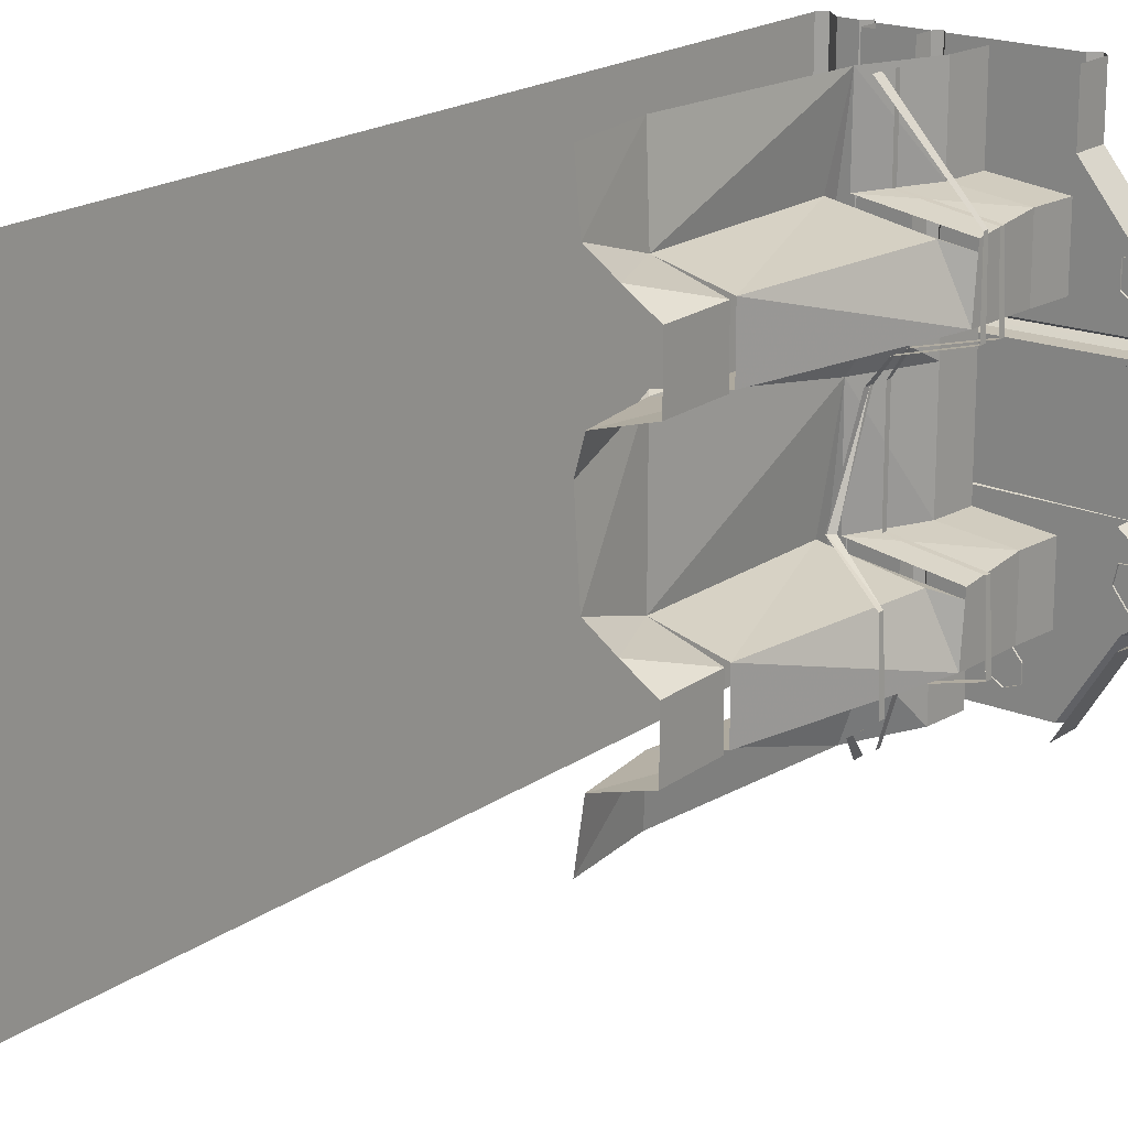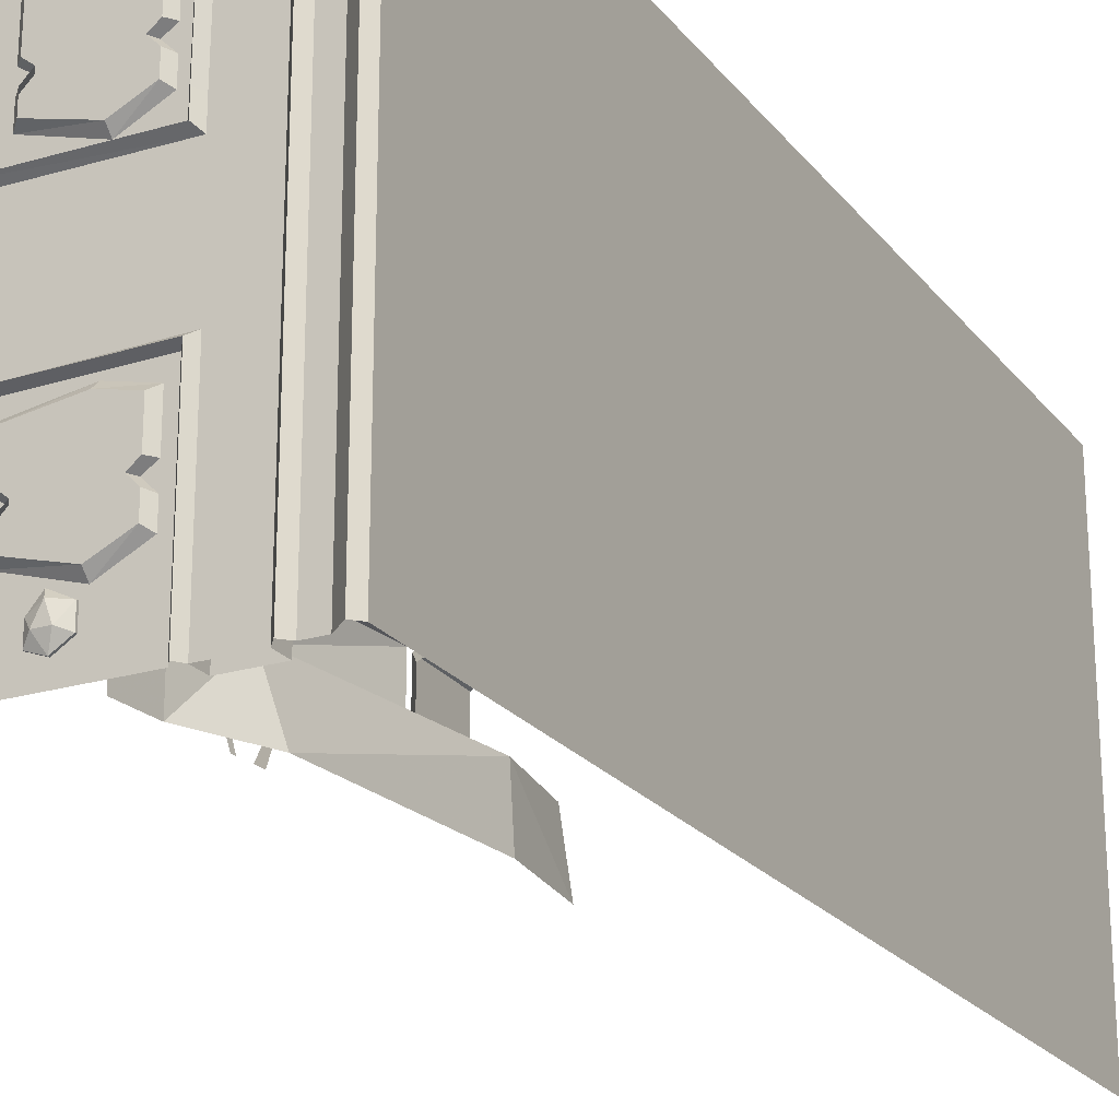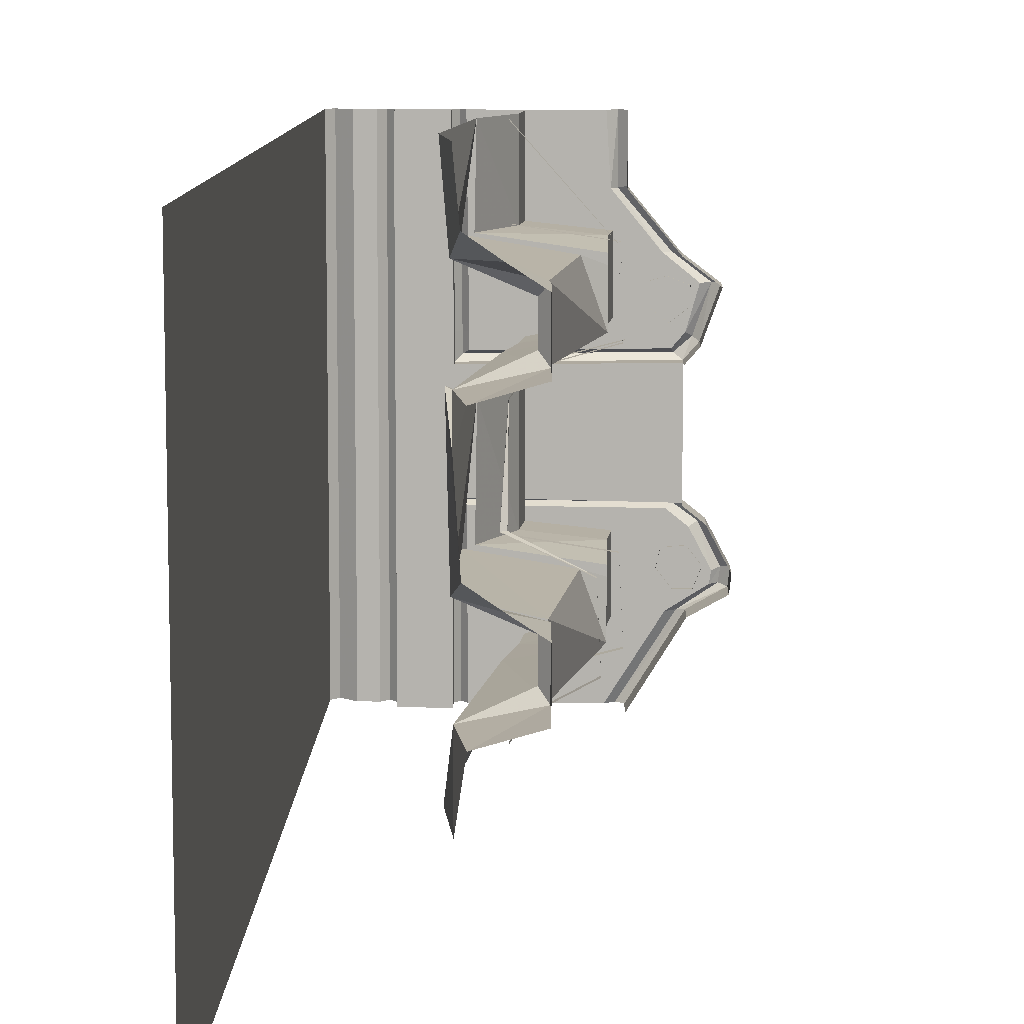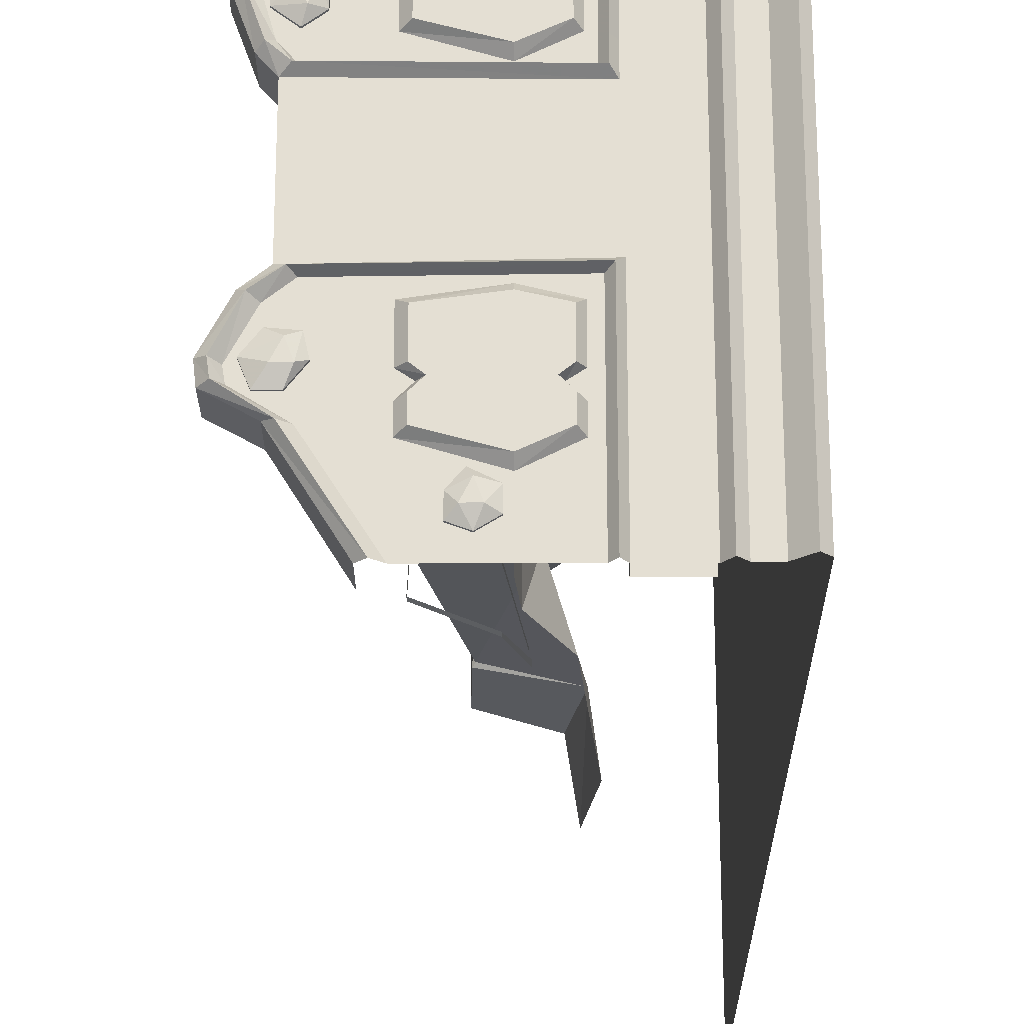
<metadata>
{"format":"obj","ext":"obj","renderer":"f3d","projection":"perspective","resolution":1024,"background":"white","views":[{"elev":19.2,"azim":-142.1,"up":"+Z"},{"elev":-22.2,"azim":27.7,"up":"+Z"},{"elev":9.6,"azim":-178.4,"up":"+Z"},{"elev":-23.5,"azim":0.2,"up":"+Z"}]}
</metadata>
<code>
v 0.3125 -1.852 -0.8203
v 0.2344 -1.852 -0.7812
v 0.25 -1.875 -0.8125
v 0.2734 -1.875 -0.875
v 0.3125 -1.852 -0.8906
v 0.3125 -1.836 -0.8906
v 0.3125 -1.836 -0.8203
v 0.2344 -1.836 -0.7812
v 0.1875 -1.852 -0.8359
v 0.2188 -1.875 -0.875
v 0.1875 -1.852 -0.9062
v 0.25 -1.852 -0.9297
v 0.25 -1.836 -0.9297
v 0.1875 -1.836 -0.8359
v 0.1875 -1.836 -0.9062
v 1 -1.875 0
v 1 -1.875 -1
v 1 2.281 -1
v 1 2.281 0
v 1 -1.875 1
v 0.9688 -1.906 1
v 0.9688 -1.906 0
v 0.9688 -1.906 -1
v 0.9062 -1.852 0
v 0.9062 -1.852 -1
v 0.8281 -1.852 -1
v 0.8281 -1.852 0
v 0.7969 -1.883 0
v 0.7969 -1.883 -1
v 0.7656 -1.844 0
v 0.7656 -1.844 -1
v 0.5781 -1.844 -0.2812
v 0.5781 -1.844 -1
v 0.5547 -1.875 -0.3047
v 0.5547 -1.875 -1
v 0.5312 -1.844 -1
v 0.5312 -1.844 -0.3203
v -0.2891 -1.844 -0.5391
v -0.2812 -1.844 -0.5859
v -0.1328 -1.844 -0.6797
v 0.07031 -1.844 -1
v -0.1719 -1.875 -0.6797
v 0.03125 -1.875 -1
v -0.2031 -1.844 -0.6719
v 0 -1.844 -1
v -0.2031 -1.695 -0.6719
v 0 -1.695 -1
v 0.2188 -0.07812 -0.4219
v 0.2188 -0.07812 -0.6719
v 0.2266 -0.375 -0.6719
v 0.2266 -0.375 -0.4219
v 0.3516 -0.07812 -0.3359
v 0.5234 -0.4297 -0.3594
v 0.4766 -0.07812 -0.25
v 0.5391 -0.4531 0.2656
v 0.5 -0.07812 0.1172
v 0.5156 -0.4219 0.2578
v 0.4609 -0.07812 0.2578
v 0.2266 -0.375 0.3281
v 0.2188 -0.07812 0.3281
v 0.2188 -0.07812 0.5781
v 0.2266 -0.375 0.5781
v 0.3516 -0.07812 0.6641
v 0.5234 -0.4297 0.6406
v 0.4766 -0.07812 0.75
v 0.5547 -0.4531 1
v 0.5 -0.07812 1
v 0.2656 -0.4219 -0.4688
v 0.2656 -0.4219 -0.625
v 0.5156 -0.4219 -0.7422
v 0.4609 -0.07812 -0.7422
v 0.5 -0.07812 -1
v 0.5469 -0.4531 -1
v 0.4766 -1.305 -1
v 0.3984 -1.328 -0.7422
v 0.2344 -0.4141 -0.6719
v 0.0625 -1.281 -0.6719
v 0.2344 -0.4141 -0.4219
v 0.1484 -1.227 -0.4219
v 0.5234 -1.234 -0.3594
v 0.4766 -1.289 0.1172
v 0.3984 -1.328 0.2578
v 0.2344 -0.4141 0.3281
v 0.0625 -1.281 0.3281
v 0.2344 -0.4141 0.5781
v 0.1484 -1.227 0.5781
v 0.5234 -1.234 0.6406
v 0.4766 -1.297 1
v 0.5312 -1.305 -0.3984
v 0.0625 -1.305 -0.4609
v 0.1094 -1.875 -0.4062
v 0.3359 -1.875 -0.375
v 0.3359 -1.844 -0.3438
v 0.07812 -1.844 -0.3828
v 0.1094 -1.875 -0.5469
v 0.07812 -1.844 -0.5469
v 0.1484 -1.875 -0.5781
v 0.125 -1.844 -0.5781
v 0.1094 -1.875 -0.6172
v 0.07812 -1.844 -0.625
v 0.1094 -1.875 -0.6953
v 0.07812 -1.844 -0.7109
v 0.3359 -1.875 -0.7578
v 0.3359 -1.844 -0.7891
v 0.4688 -1.875 -0.6953
v 0.4922 -1.844 -0.7109
v 0.4688 -1.875 -0.6172
v 0.4922 -1.844 -0.625
v 0.4297 -1.875 -0.5781
v 0.4453 -1.844 -0.5781
v 0.4688 -1.875 -0.5469
v 0.4922 -1.844 -0.5469
v 0.4688 -1.875 -0.4062
v 0.4922 -1.844 -0.3828
v 0.5703 -1.844 0.1641
v -0.1875 -1.844 -0.2969
v -0.1562 -1.875 -0.3125
v -0.1328 -1.844 -0.3281
v -0.2109 -1.844 -0.3906
v -0.2422 -1.875 -0.375
v -0.3203 -1.875 -0.5312
v -0.3125 -1.875 -0.5859
v -0.3438 -1.844 -0.5938
v -0.3438 -1.695 -0.5938
v 0.5703 -1.844 0.2656
v 0.5469 -1.875 0.2656
v 0.5469 -1.875 0.1875
v -0.1562 -1.875 0.1953
v -0.1875 -1.844 0.1719
v -0.1875 -1.766 0.1719
v -0.1875 -1.766 -0.2969
v -0.3516 -1.844 -0.5234
v -0.3516 -1.695 -0.5234
v -0.2656 -1.695 -0.3594
v -0.2656 -1.844 -0.3594
v -0.1875 -1.695 -0.2969
v -0.2812 -1.875 0.4297
v -0.3125 -1.844 0.4297
v -0.2422 -1.844 0.2344
v -0.2188 -1.875 0.25
v -0.1953 -1.844 0.2656
v -0.2422 -1.844 0.4297
v -0.1484 -1.875 0.5312
v -0.1797 -1.844 0.5312
v -0.1797 -1.695 0.5312
v -0.3125 -1.695 0.4297
v -0.2422 -1.695 0.2344
v -0.1484 -1.844 0.2109
v 0.5234 -1.844 0.2656
v -0.1172 -1.844 0.5312
v 0.03125 -1.875 0.7422
v 0 -1.844 0.75
v 0 -1.695 0.75
v 0.5234 -1.844 0.2031
v -0.1875 -1.695 0.1719
v 0.7656 -1.766 0
v 0.5703 -1.766 0.1641
v 0.5781 -1.766 -0.2812
v 0.7656 -1.766 -1
v 0.7656 -1.766 1
v 0.5781 -1.766 1
v 0.5703 -1.766 0.2656
v 0.5781 -1.766 -1
v 0.0625 -1.586 -0.3906
v 0.4844 -1.305 -0.3594
v 0.0625 -1.305 -0.4219
v 0.0625 -1.586 -0.6797
v 0.04688 -1.766 -0.6797
v 0.04688 -1.766 -0.3906
v 0.3516 -1.586 -0.3594
v 0.3516 -1.586 0.1172
v 0.3516 -1.586 0.2578
v 0.0625 -1.586 0.3203
v 0.0625 -1.305 0.5781
v 0.0625 -1.586 0.6094
v 0.4844 -1.305 0.6406
v 0.3516 -1.586 0.6406
v 0.3516 -1.586 1
v 0.3359 -1.766 0.6406
v 0.3359 -1.766 1
v 0.3516 -1.586 -0.7422
v 0.3516 -1.586 -1
v 0.3359 -1.766 -1
v 0.3359 -1.766 -0.7422
v 0.3359 -1.766 -0.3594
v 0.3359 -1.766 0.1172
v 0.3359 -1.766 0.2578
v 0.04688 -1.766 0.3203
v 0.04688 -1.766 0.6094
v 0.02344 -1.352 -0.3906
v 0.3672 -1.336 -0.3359
v 0.02344 -1.344 -0.3906
v 0.007812 -1.352 -0.7031
v 0.007812 -1.367 -0.7031
v 0.02344 -1.367 -0.3906
v 0.3672 -1.344 -0.3359
v 0.3672 -1.336 0.1172
v 0.3672 -1.344 0.1172
v 0.3047 -1.336 0.2188
v 0.3047 -1.352 0.2188
v 0.007812 -1.336 0.2969
v 0.007812 -1.352 0.2969
v 0.02344 -1.344 0.6094
v 0.02344 -1.352 0.6094
v 0.3672 -1.336 0.6641
v 0.3672 -1.344 0.6641
v 0.3672 -1.336 1
v 0.3672 -1.344 1
v 0.3672 -1.359 0.6641
v 0.3672 -1.359 1
v 0.3047 -1.352 -0.7812
v 0.007812 -1.336 -0.7031
v 0.3047 -1.336 -0.7812
v 0.3672 -1.344 -1
v 0.3672 -1.359 -1
v 0.3047 -1.367 -0.7812
v 0.3672 -1.336 -1
v 0.3672 -1.359 -0.3359
v 0.3672 -1.359 0.1172
v 0.3047 -1.367 0.2188
v 0.007812 -1.367 0.2969
v 0.02344 -1.367 0.6094
v 0.09375 -0.9141 -0.3906
v 0.3984 -1.094 -0.2812
v 0.09375 -0.9062 -0.3906
v 0.07812 -0.9141 -0.7031
v 0.07812 -0.9297 -0.7031
v 0.09375 -0.9297 -0.3906
v 0.3984 -1.102 -0.2812
v 0.375 -1.234 0.1172
v 0.375 -1.266 0.1172
v 0.3125 -1.266 0.2109
v 0.3125 -1.281 0.2109
v 0.01562 -1.25 0.2969
v 0.01562 -1.266 0.2969
v 0.03125 -1.273 0.6094
v 0.03125 -1.281 0.6094
v 0.375 -1.234 1
v 0.375 -1.266 1
v 0.03125 -1.297 0.6094
v 0.375 -1.281 1
v 0.3047 -1.102 -0.8672
v 0.07812 -0.8984 -0.7031
v 0.3047 -1.086 -0.8672
v 0.375 -1.266 -1
v 0.375 -1.281 -1
v 0.3047 -1.117 -0.8672
v 0.375 -1.234 -1
v 0.375 -1.117 -0.2812
v 0.375 -1.281 0.1172
v 0.3125 -1.297 0.2109
v 0.01562 -1.281 0.2969
v -0.2109 -1.852 0.3516
v -0.1406 -1.852 0.2969
v -0.125 -1.875 0.3438
v -0.1562 -1.875 0.4062
v -0.2109 -1.852 0.4219
v -0.2109 -1.836 0.4219
v -0.2109 -1.836 0.3516
v -0.1406 -1.836 0.2969
v -0.07812 -1.852 0.3438
v -0.1016 -1.875 0.4062
v -0.07812 -1.852 0.4375
v -0.1328 -1.852 0.4531
v -0.1328 -1.836 0.4531
v -0.07812 -1.836 0.3438
v -0.07812 -1.836 0.4375
v 1 2.281 1
v 0.2656 -0.4219 0.5312
v 0.2656 -0.4219 0.375
v 0.5312 -1.305 0.6016
v 0.0625 -1.305 0.5391
v 0.1094 -1.875 0.5938
v 0.3359 -1.875 0.625
v 0.3359 -1.844 0.6562
v 0.07812 -1.844 0.6172
v 0.1094 -1.875 0.4531
v 0.07812 -1.844 0.4531
v 0.1484 -1.875 0.4219
v 0.125 -1.844 0.4219
v 0.1094 -1.875 0.3828
v 0.07812 -1.844 0.375
v 0.1094 -1.875 0.3047
v 0.07812 -1.844 0.2891
v 0.3359 -1.875 0.2422
v 0.3359 -1.844 0.2109
v 0.4688 -1.875 0.3047
v 0.4922 -1.844 0.2891
v 0.4688 -1.875 0.3828
v 0.4922 -1.844 0.375
v 0.4297 -1.875 0.4219
v 0.4453 -1.844 0.4219
v 0.4688 -1.875 0.4531
v 0.4922 -1.844 0.4531
v 0.4688 -1.875 0.5938
v 0.4922 -1.844 0.6172
v 0.5781 -1.844 1
v 0.5547 -1.875 1
v 0.5312 -1.844 1
v 0.05469 -1.844 0.7422
v 0.03125 -1.875 1
v 0 -1.844 1
v 0 -1.695 1
v 0.7656 -1.844 1
v 0.7969 -1.883 1
v 0.8281 -1.852 1
v 0.9062 -1.852 1
v 0.07031 -1.844 1
v -0.1562 -1.852 -0.6016
v -0.1016 -1.852 -0.5312
v -0.1328 -1.875 -0.5469
v -0.1875 -1.875 -0.5469
v -0.2266 -1.852 -0.6016
v -0.2266 -1.836 -0.6016
v -0.1562 -1.836 -0.6016
v -0.1016 -1.836 -0.5312
v -0.1172 -1.852 -0.4609
v -0.1562 -1.875 -0.4844
v -0.2031 -1.852 -0.4531
v -0.2578 -1.852 -0.5234
v -0.2578 -1.836 -0.5234
v -0.1172 -1.836 -0.4609
v -0.2031 -1.836 -0.4531
f 1 2 3
f 1 3 4
f 1 4 5
f 1 5 6
f 1 6 7
f 1 7 2
f 2 7 8
f 2 8 9
f 2 9 3
f 3 9 10
f 10 9 11
f 10 11 12
f 10 12 4
f 4 12 5
f 5 12 13
f 5 13 6
f 11 9 14
f 11 14 15
f 11 15 12
f 12 15 13
f 9 8 14
f 190 191 192
f 190 192 193
f 190 196 191
f 191 196 197
f 197 196 198
f 197 198 199
f 199 198 200
f 199 200 201
f 201 200 202
f 201 202 203
f 203 202 204
f 203 204 205
f 205 204 206
f 205 206 207
f 207 206 208
f 211 212 213
f 211 213 214
f 211 193 212
f 212 193 192
f 214 213 217
f 223 224 225
f 223 225 226
f 223 229 224
f 224 229 230
f 230 229 231
f 230 231 232
f 232 231 233
f 232 233 234
f 234 233 235
f 234 235 236
f 236 235 237
f 236 237 238
f 238 237 239
f 242 243 244
f 242 244 245
f 242 226 243
f 243 226 225
f 245 244 248
f 253 254 255
f 253 255 256
f 253 256 257
f 253 257 258
f 253 258 259
f 253 259 254
f 254 259 260
f 254 260 261
f 254 261 255
f 255 261 262
f 262 261 263
f 262 263 264
f 262 264 256
f 256 264 257
f 257 264 265
f 257 265 258
f 263 261 266
f 263 266 267
f 263 267 264
f 264 267 265
f 261 260 266
f 309 310 311
f 309 311 312
f 309 312 313
f 309 313 314
f 309 314 315
f 309 315 310
f 310 315 316
f 310 316 317
f 310 317 311
f 311 317 318
f 318 317 319
f 318 319 320
f 318 320 312
f 312 320 313
f 313 320 321
f 313 321 314
f 319 317 322
f 319 322 323
f 319 323 320
f 320 323 321
f 317 316 322
f 16 17 18
f 16 18 19
f 16 19 20
f 20 19 268
f 16 20 21
f 16 21 22
f 16 22 17
f 17 22 23
f 26 27 28
f 26 28 29
f 35 34 36
f 36 34 37
f 41 40 42
f 41 42 43
f 34 117 118
f 34 118 37
f 38 119 120
f 38 120 121
f 38 121 39
f 39 121 122
f 39 122 40
f 40 122 42
f 117 120 119
f 117 119 118
f 137 140 141
f 137 141 142
f 137 142 143
f 140 128 141
f 141 128 148
f 142 150 143
f 143 150 151
f 127 126 149
f 127 154 148
f 127 148 128
f 126 298 149
f 149 298 299
f 150 300 151
f 151 300 301
f 305 28 27
f 305 27 306
f 308 301 300
f 23 22 24
f 23 24 25
f 29 28 30
f 29 30 31
f 33 32 34
f 33 34 35
f 43 42 44
f 43 44 45
f 32 116 34
f 34 116 117
f 42 122 123
f 42 123 44
f 115 125 126
f 115 126 127
f 115 127 128
f 115 128 129
f 121 132 122
f 122 132 123
f 116 135 117
f 117 135 120
f 137 138 139
f 137 139 140
f 137 143 144
f 137 144 138
f 139 129 140
f 140 129 128
f 143 151 152
f 143 152 144
f 127 149 154
f 156 159 31
f 156 31 30
f 156 30 160
f 157 162 125
f 157 125 115
f 157 115 130
f 158 131 116
f 158 116 32
f 158 32 163
f 163 32 33
f 130 115 129
f 164 165 166
f 164 166 167
f 164 170 165
f 165 170 81
f 81 170 171
f 81 171 82
f 82 171 172
f 82 172 84
f 84 172 173
f 84 173 174
f 174 173 175
f 174 175 176
f 176 175 177
f 176 177 88
f 88 177 178
f 181 77 75
f 181 75 182
f 181 167 77
f 77 167 166
f 182 75 74
f 125 297 298
f 125 298 126
f 151 301 152
f 152 301 302
f 304 30 28
f 304 28 305
f 307 24 22
f 307 22 21
f 160 30 304
f 162 161 297
f 162 297 125
f 120 132 121
f 132 120 135
f 25 24 26
f 26 24 27
f 36 37 38
f 36 38 39
f 36 39 40
f 36 40 41
f 45 44 46
f 45 46 47
f 91 92 93
f 91 93 94
f 91 94 95
f 95 94 96
f 95 96 97
f 97 96 98
f 97 98 99
f 99 98 100
f 99 100 101
f 101 100 102
f 101 102 103
f 103 102 104
f 103 104 105
f 105 104 106
f 105 106 107
f 107 106 108
f 107 108 109
f 109 108 110
f 109 110 111
f 111 110 112
f 111 112 113
f 113 112 114
f 113 114 92
f 92 114 93
f 37 118 119
f 37 119 38
f 44 123 124
f 44 124 46
f 123 132 133
f 123 133 124
f 133 132 134
f 134 132 135
f 134 135 136
f 136 135 116
f 138 144 145
f 138 145 146
f 138 146 139
f 139 146 147
f 139 147 129
f 141 148 149
f 141 149 142
f 142 149 150
f 144 152 153
f 144 153 145
f 129 147 155
f 154 149 148
f 273 274 275
f 273 275 276
f 273 276 277
f 277 276 278
f 277 278 279
f 279 278 280
f 279 280 281
f 281 280 282
f 281 282 283
f 283 282 284
f 283 284 285
f 285 284 286
f 285 286 287
f 287 286 288
f 287 288 289
f 289 288 290
f 289 290 291
f 291 290 292
f 291 292 293
f 293 292 294
f 293 294 295
f 295 294 296
f 295 296 274
f 274 296 275
f 149 299 300
f 149 300 150
f 152 302 303
f 152 303 153
f 306 27 307
f 307 27 24
f 308 300 299
f 31 30 32
f 31 32 33
f 30 115 32
f 32 115 116
f 115 30 125
f 115 129 116
f 116 129 130
f 116 130 131
f 30 297 125
f 297 30 304
f 48 49 50
f 48 50 51
f 48 51 52
f 52 51 53
f 52 53 54
f 54 53 55
f 54 55 56
f 56 55 57
f 56 57 58
f 58 57 59
f 58 59 60
f 60 59 61
f 61 59 62
f 61 62 63
f 63 62 64
f 63 64 65
f 65 64 66
f 65 66 67
f 68 51 69
f 69 51 50
f 69 50 70
f 70 50 71
f 70 71 72
f 70 72 73
f 55 81 57
f 51 68 53
f 50 49 71
f 89 81 80
f 89 80 79
f 89 79 90
f 90 79 77
f 269 62 270
f 270 62 59
f 270 59 57
f 62 269 64
f 271 88 87
f 271 87 86
f 271 86 272
f 272 86 84
f 70 73 74
f 70 74 75
f 70 75 76
f 76 75 77
f 76 77 78
f 78 77 79
f 78 79 80
f 78 80 53
f 53 80 81
f 53 81 55
f 57 81 82
f 57 82 83
f 83 82 84
f 83 84 85
f 85 84 86
f 85 86 87
f 85 87 64
f 64 87 88
f 64 88 66
f 156 157 158
f 156 158 159
f 156 160 161
f 156 161 162
f 156 162 157
f 157 130 131
f 157 131 158
f 158 163 159
f 164 167 168
f 164 168 169
f 164 169 170
f 178 177 179
f 178 179 180
f 181 182 183
f 181 183 184
f 181 184 167
f 171 170 185
f 171 185 186
f 171 186 172
f 172 186 187
f 172 187 173
f 173 187 188
f 173 188 175
f 175 188 189
f 175 189 177
f 177 189 179
f 170 169 185
f 167 184 168
f 190 193 194
f 190 194 195
f 190 195 196
f 208 206 209
f 208 209 210
f 211 214 215
f 211 215 216
f 211 216 193
f 196 195 218
f 196 218 198
f 198 218 219
f 198 219 200
f 200 219 220
f 200 220 202
f 202 220 221
f 202 221 204
f 204 221 222
f 204 222 206
f 206 222 209
f 193 216 194
f 223 226 227
f 223 227 228
f 223 228 229
f 239 237 240
f 239 240 241
f 242 245 246
f 242 246 247
f 242 247 226
f 229 228 249
f 229 249 231
f 231 249 250
f 231 250 233
f 233 250 251
f 233 251 235
f 235 251 252
f 235 252 237
f 237 252 240
f 226 247 227

</code>
